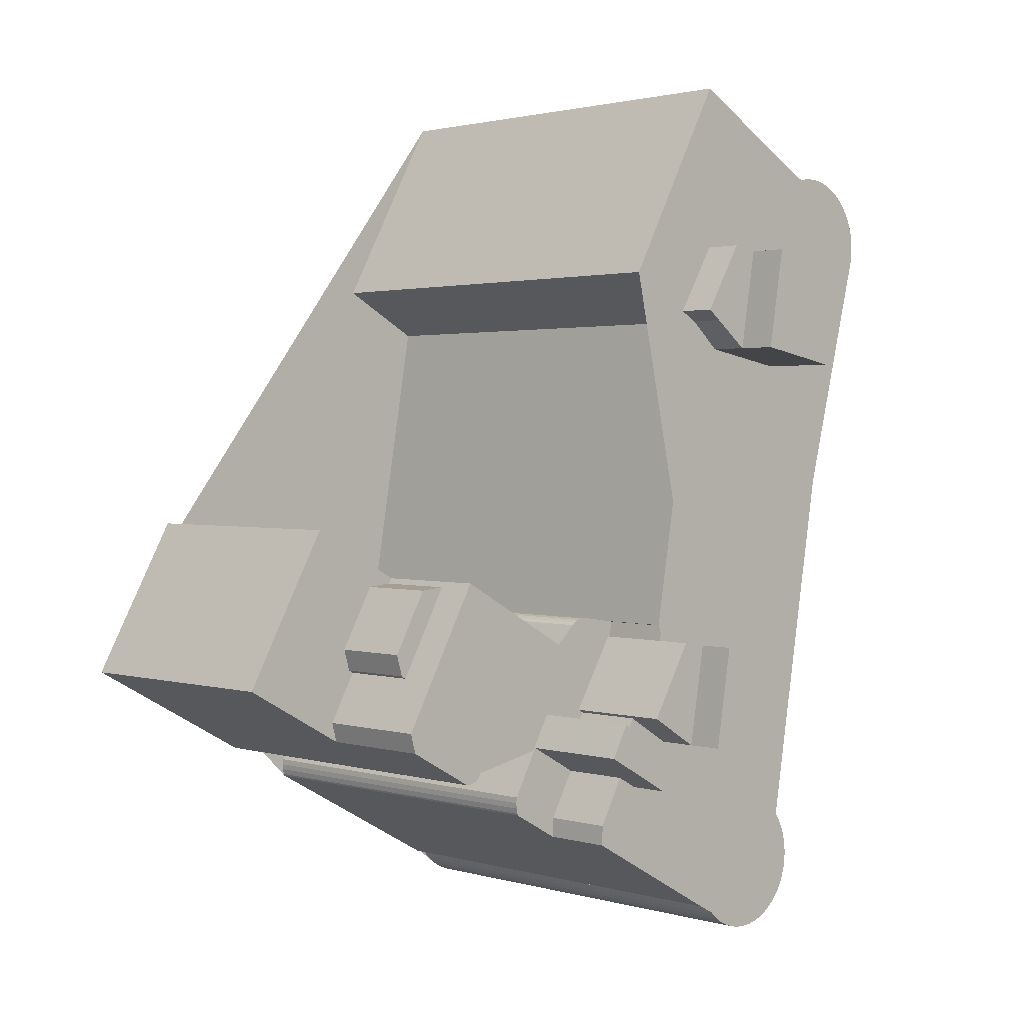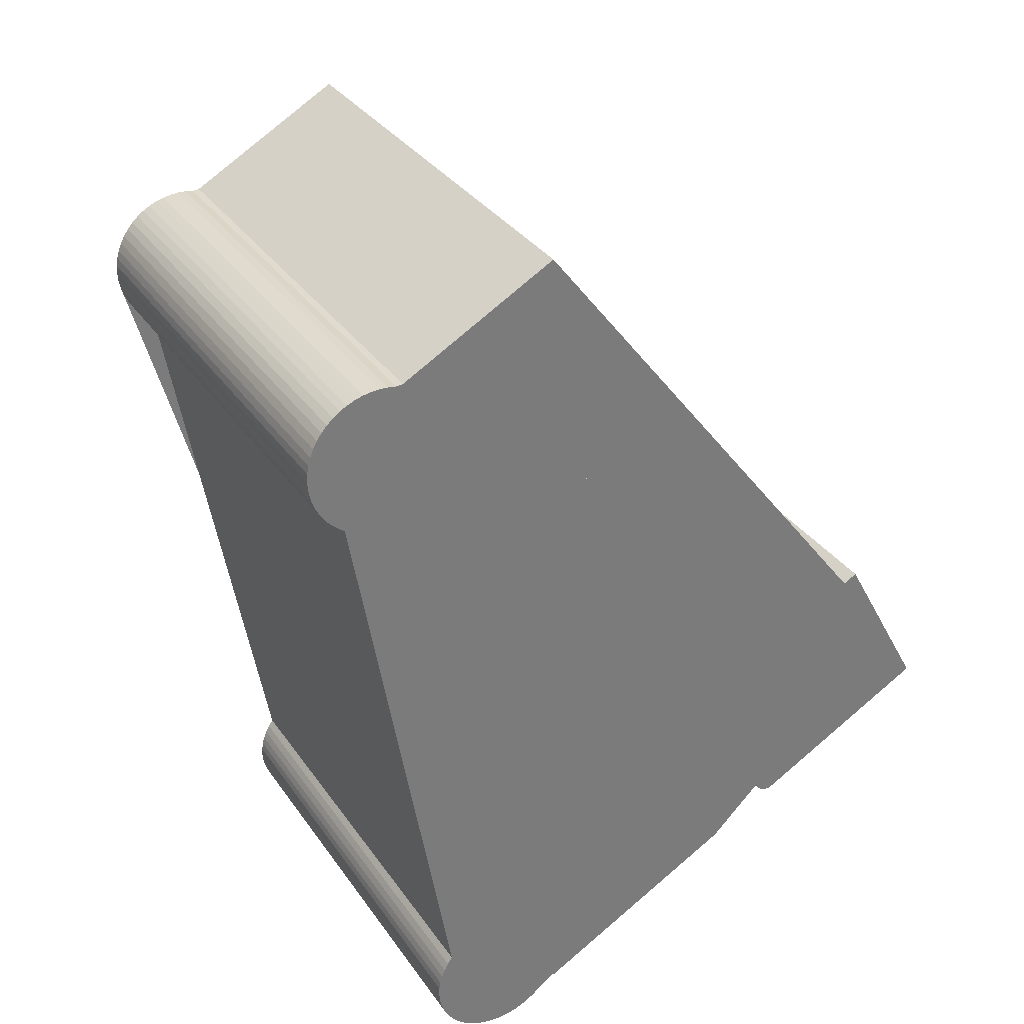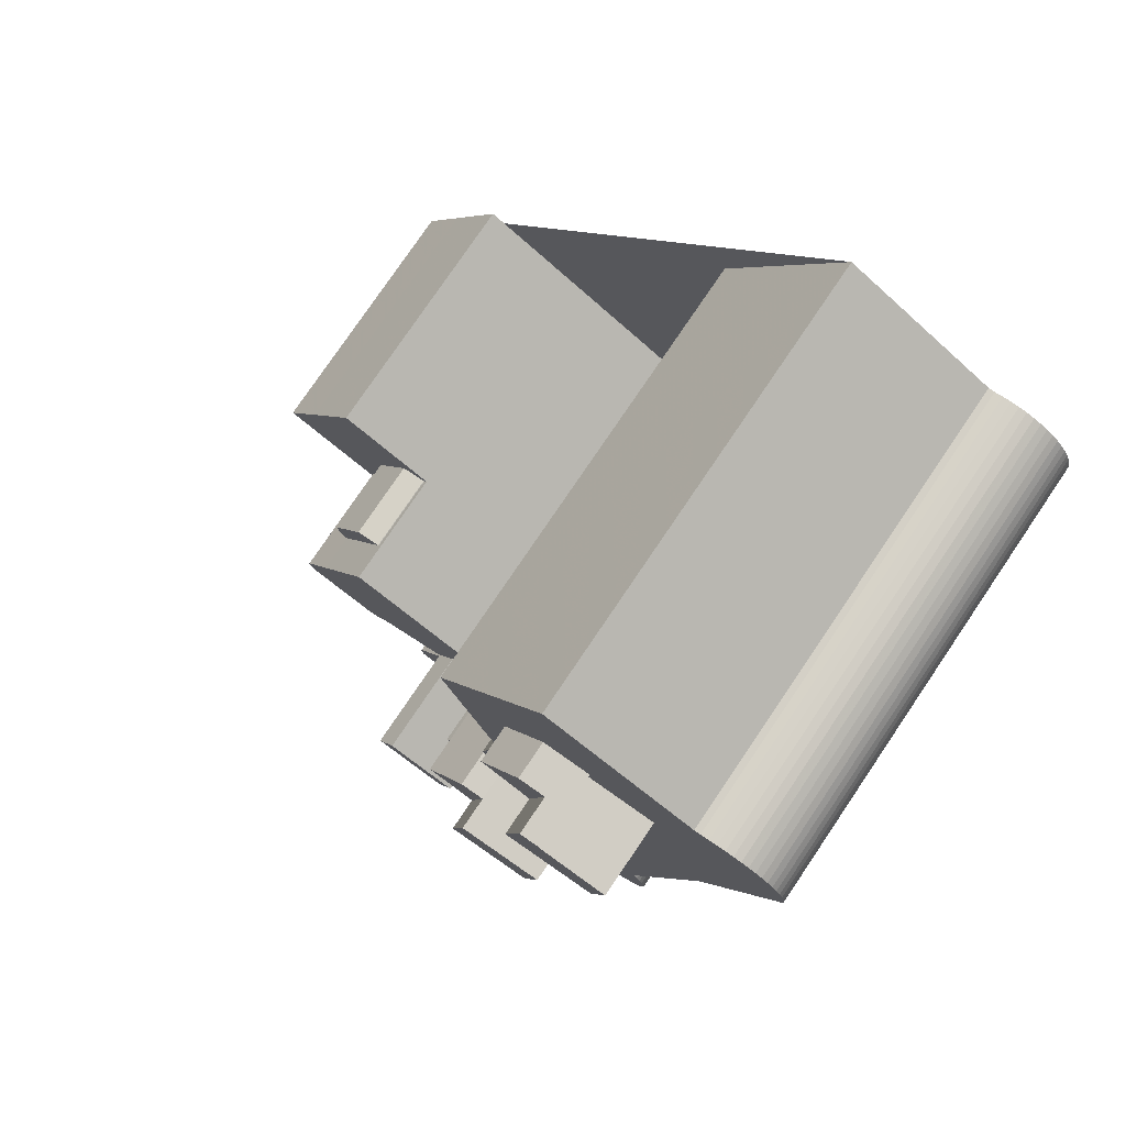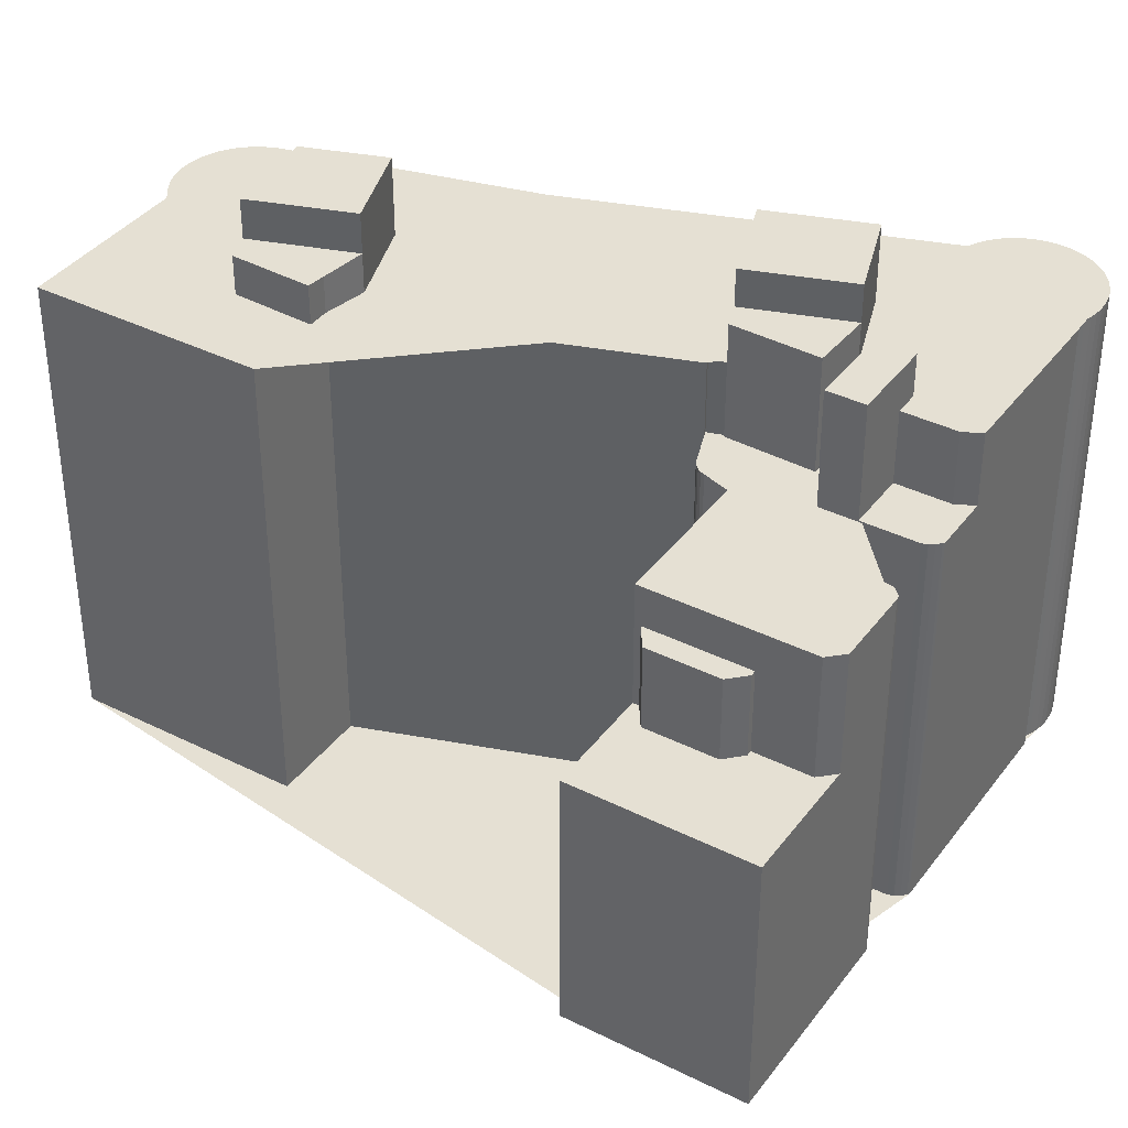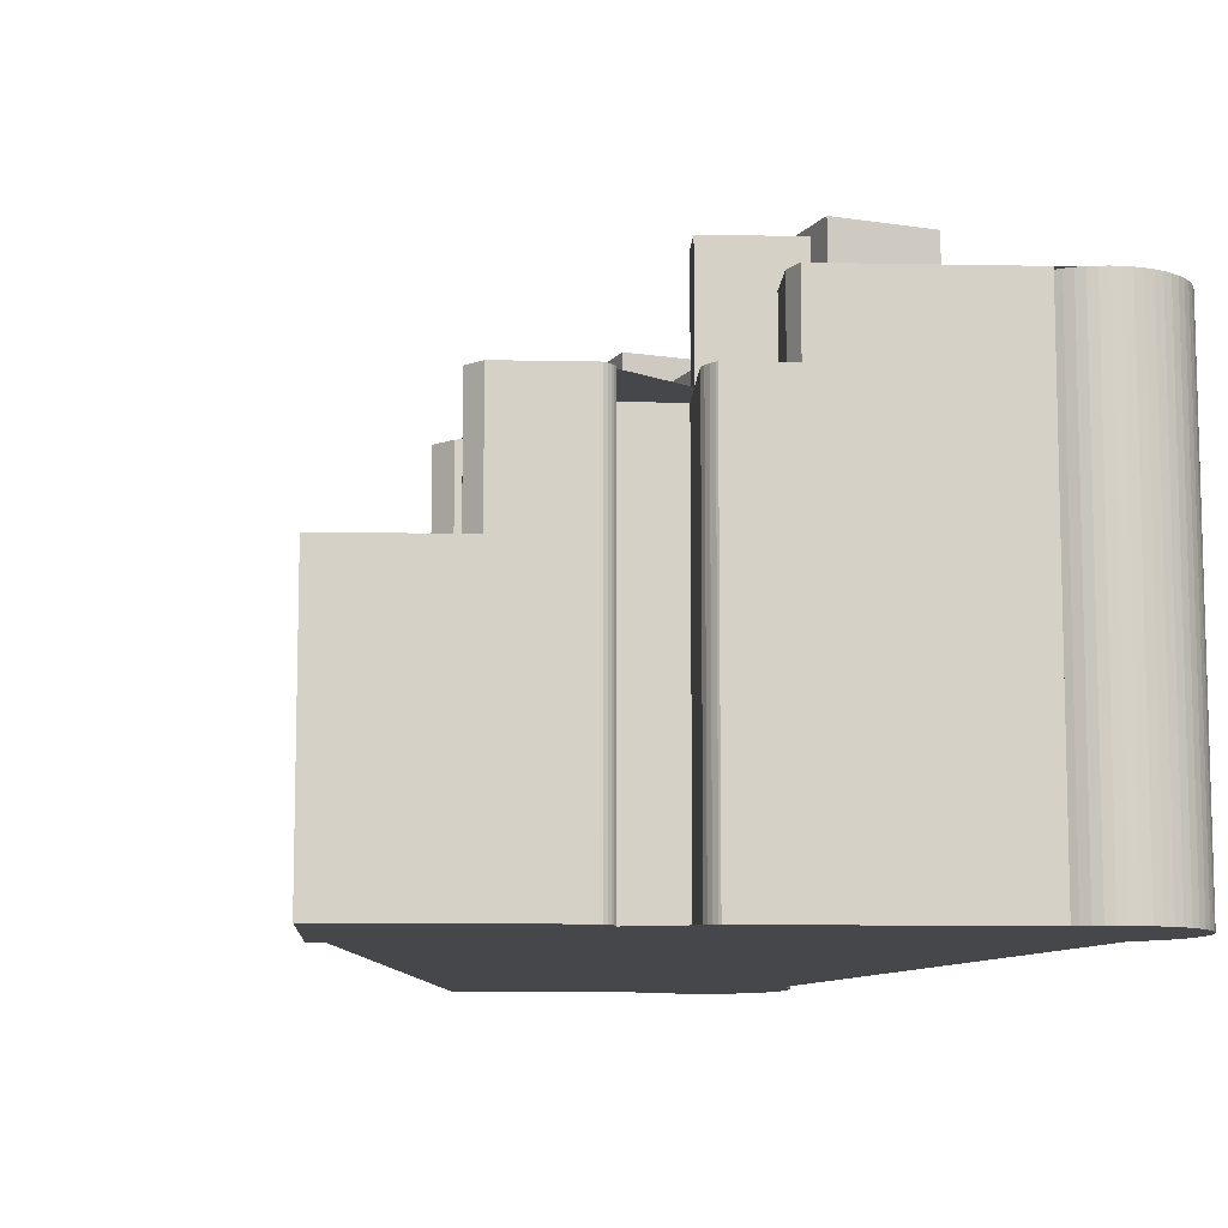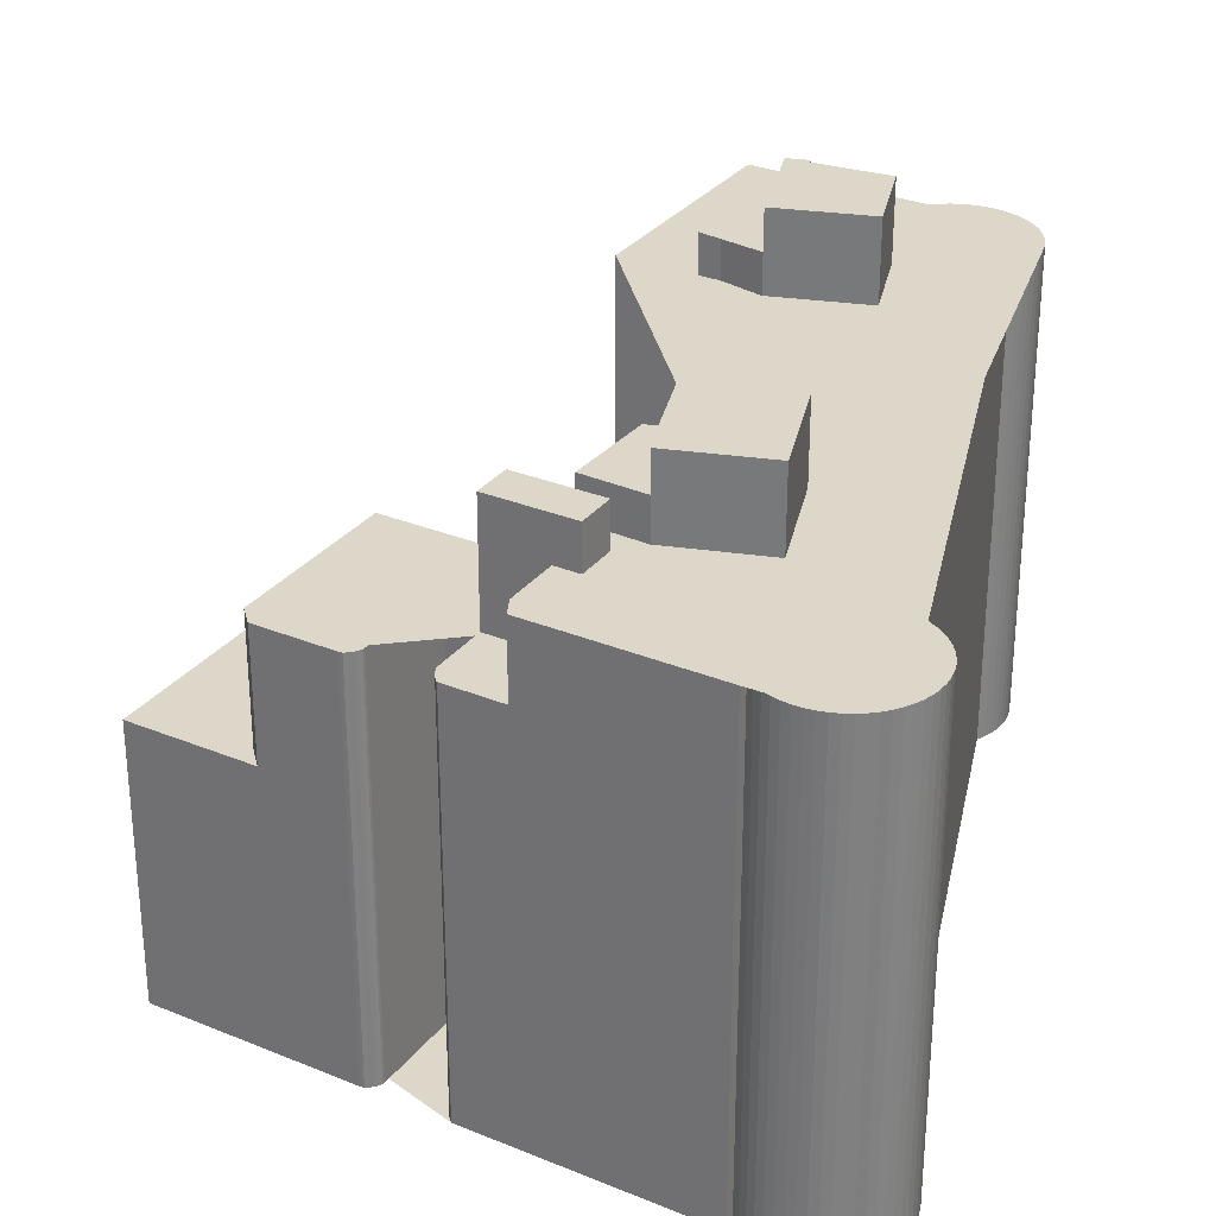
<metadata>
{"format":"obj","ext":"obj","renderer":"f3d","projection":"perspective","resolution":1024,"background":"white","views":[{"elev":1.8,"azim":135.9,"up":"+Z"},{"elev":33.2,"azim":-29.4,"up":"+Z"},{"elev":78.1,"azim":-145.9,"up":"+Z"},{"elev":38.0,"azim":93.5,"up":"+Y"},{"elev":-10.2,"azim":148.2,"up":"+Y"},{"elev":30.3,"azim":-178.1,"up":"+Y"}]}
</metadata>
<code>
v -165.8 -264.3 -675.7
v -168.3 -264.3 -671.2
v -171.7 -264.3 -665.1
v -178.1 -264.3 -668.7
v -184.7 -264.3 -672.3
v -187.2 -264.3 -673.7
v -188 -264.3 -672.1
v -188.3 -264.3 -671.9
v -188.5 -264.3 -671.7
v -188.8 -264.3 -671.6
v -189.1 -264.3 -671.6
v -191.7 -264.3 -672
v -195.4 -264.3 -650.5
v -194.2 -264.3 -649.8
v -189.6 -264.3 -647.3
v -197 -264.3 -633.8
v -198.9 -264.3 -634.8
v -207.2 -264.3 -639.4
v -207.6 -264.3 -639.5
v -208.2 -264.3 -639.4
v -208.7 -264.3 -639.3
v -209.3 -264.3 -639.4
v -209.8 -264.3 -639.5
v -210.4 -264.3 -639.6
v -210.9 -264.3 -639.8
v -211.3 -264.3 -640.1
v -211.8 -264.3 -640.4
v -212.2 -264.3 -640.8
v -212.6 -264.3 -641.2
v -212.9 -264.3 -641.6
v -213.2 -264.3 -642.1
v -213.4 -264.3 -642.6
v -213.5 -264.3 -643.1
v -213.6 -264.3 -643.7
v -213.7 -264.3 -644.2
v -213.6 -264.3 -644.8
v -213.5 -264.3 -645.3
v -213.4 -264.3 -645.9
v -213.2 -264.3 -646.4
v -212.9 -264.3 -646.9
v -212.6 -264.3 -647.3
v -212.2 -264.3 -647.7
v -211.8 -264.3 -648.1
v -211.4 -264.3 -648.4
v -206.3 -264.3 -678.1
v -204.7 -264.3 -686.9
v -205.1 -264.3 -687.3
v -205.3 -264.3 -687.8
v -205.6 -264.3 -688.3
v -205.7 -264.3 -688.9
v -205.8 -264.3 -689.4
v -205.8 -264.3 -690
v -205.8 -264.3 -690.5
v -205.7 -264.3 -691.1
v -205.5 -264.3 -691.6
v -205.3 -264.3 -692.1
v -205 -264.3 -692.6
v -204.7 -264.3 -693
v -204.3 -264.3 -693.4
v -203.8 -264.3 -693.8
v -203.4 -264.3 -694.1
v -202.9 -264.3 -694.3
v -202.3 -264.3 -694.5
v -201.8 -264.3 -694.6
v -201.2 -264.3 -694.7
v -200.7 -264.3 -694.7
v -200.2 -264.3 -694.7
v -200.1 -264.3 -694.6
v -199.6 -264.3 -694.5
v -199 -264.3 -694.3
v -198.5 -264.3 -694.1
v -198.1 -264.3 -693.8
v -197.6 -264.3 -693.4
v -197.3 -264.3 -693
v -196.9 -264.3 -692.5
v -196.6 -264.3 -692.1
v -196.3 -264.3 -692.6
v -185.9 -264.3 -686.9
v -182.5 -264.3 -685
v -182.5 -264.3 -684.9
v -182.4 -264.3 -684.5
v -182.4 -264.3 -684.1
v -182.4 -264.3 -683.7
v -184.2 -264.3 -680.4
v -185.4 -264.3 -678.2
v -185.6 -264.3 -678
v -182.1 -264.3 -676.1
v -179 -264.3 -681.8
v -178.9 -264.3 -681.9
v -178.8 -264.3 -682.1
v -178.6 -264.3 -682.2
v -178.4 -264.3 -682.3
v -178.2 -264.3 -682.4
v -177.9 -264.3 -682.4
v -177.7 -264.3 -682.3
v -177.2 -264.3 -682
v -175.8 -264.3 -681.3
v -173.1 -264.3 -679.8
v -195.4 -230.9 -650.5
v -194.2 -230.9 -649.8
v -197 -230.9 -645.1
v -198.9 -230.9 -645.5
v -197.7 -230.9 -652.4
v -197.7 -228.3 -652.4
v -198.9 -228.3 -645.5
v -200.3 -228.3 -645.7
v -200.1 -228.3 -647.1
v -204.9 -228.3 -647.9
v -203.9 -228.3 -653.5
v -174.3 -241 -674.9
v -173.8 -241 -673.4
v -176.2 -241 -669.2
v -177.9 -241 -669
v -177.9 -241 -669.1
v -174.6 -241 -675.1
v -165.8 -246.6 -675.7
v -168.3 -246.6 -671.2
v -171.7 -246.6 -665.1
v -178.1 -246.6 -668.7
v -177.9 -246.6 -669.1
v -177.9 -246.6 -669
v -176.2 -246.6 -669.2
v -173.8 -246.6 -673.4
v -174.3 -246.6 -674.9
v -174.6 -246.6 -675.1
v -172.7 -246.6 -678.4
v -173.1 -246.6 -679.8
v -189 -230.9 -678.3
v -188.7 -230.9 -678.1
v -191.7 -230.9 -673.1
v -191.8 -230.9 -673.1
v -193.4 -230.9 -673.4
v -192.2 -230.9 -680.3
v -192.2 -228.4 -680.3
v -193.4 -228.4 -673.4
v -199.7 -228.4 -674.4
v -198.5 -228.4 -681.4
v -177.7 -238.4 -682.3
v -177.2 -238.4 -682
v -175.8 -238.4 -681.3
v -173.1 -238.4 -679.8
v -172.7 -238.4 -678.4
v -174.6 -238.4 -675.1
v -177.9 -238.4 -669.1
v -178.1 -238.4 -668.7
v -184.7 -238.4 -672.3
v -187.2 -238.4 -673.7
v -188 -238.4 -672.1
v -188.3 -238.4 -671.9
v -188.5 -238.4 -671.7
v -188.8 -238.4 -671.6
v -189.1 -238.4 -671.6
v -191.7 -238.4 -672
v -192 -238.4 -672
v -191.8 -238.4 -673.1
v -191.7 -238.4 -673.1
v -188.7 -238.4 -678.1
v -189 -238.4 -678.3
v -188.3 -238.4 -679.8
v -185.4 -238.4 -678.2
v -185.6 -238.4 -678
v -182.1 -238.4 -676.1
v -179 -238.4 -681.8
v -178.9 -238.4 -681.9
v -178.8 -238.4 -682.1
v -178.6 -238.4 -682.2
v -178.4 -238.4 -682.3
v -178.2 -238.4 -682.4
v -177.9 -238.4 -682.4
v -187.8 -230.8 -682.4
v -184.2 -230.8 -680.4
v -185.4 -230.8 -678.2
v -188.3 -230.8 -679.8
v -190.4 -230.8 -680.9
v -189.2 -230.8 -683.2
v -182.5 -238.3 -685
v -182.5 -238.3 -684.9
v -182.4 -238.3 -684.5
v -182.4 -238.3 -684.1
v -182.4 -238.3 -683.7
v -184.2 -238.3 -680.4
v -187.8 -238.3 -682.4
v -186 -238.3 -685.5
v -185.9 -238.3 -686.9
v -200.7 -233.5 -694.7
v -200.2 -233.5 -694.7
v -200.1 -233.5 -694.6
v -199.6 -233.5 -694.5
v -199 -233.5 -694.3
v -198.5 -233.5 -694.1
v -198.1 -233.5 -693.8
v -197.6 -233.5 -693.4
v -197.3 -233.5 -693
v -196.9 -233.5 -692.5
v -196.6 -233.5 -692.1
v -196.3 -233.5 -692.6
v -185.9 -233.5 -686.9
v -186 -233.5 -685.5
v -187.8 -233.5 -682.4
v -189.2 -233.5 -683.2
v -190.4 -233.5 -680.9
v -188.3 -233.5 -679.8
v -189 -233.5 -678.3
v -192.2 -233.5 -680.3
v -198.5 -233.5 -681.4
v -199.7 -233.5 -674.4
v -193.4 -233.5 -673.4
v -191.8 -233.5 -673.1
v -192 -233.5 -672
v -191.7 -233.5 -672
v -195.4 -233.5 -650.5
v -197.7 -233.5 -652.4
v -203.9 -233.5 -653.5
v -204.9 -233.5 -647.9
v -200.1 -233.5 -647.1
v -200.3 -233.5 -645.7
v -198.9 -233.5 -645.5
v -197 -233.5 -645.1
v -194.2 -233.5 -649.8
v -189.6 -233.5 -647.3
v -197 -233.5 -633.8
v -198.9 -233.5 -634.8
v -207.2 -233.5 -639.4
v -207.6 -233.5 -639.5
v -208.2 -233.5 -639.4
v -208.7 -233.5 -639.3
v -209.3 -233.5 -639.4
v -209.8 -233.5 -639.5
v -210.4 -233.5 -639.6
v -210.9 -233.5 -639.8
v -211.3 -233.5 -640.1
v -211.8 -233.5 -640.4
v -212.2 -233.5 -640.8
v -212.6 -233.5 -641.2
v -212.9 -233.5 -641.6
v -213.2 -233.5 -642.1
v -213.4 -233.5 -642.6
v -213.5 -233.5 -643.1
v -213.6 -233.5 -643.7
v -213.7 -233.5 -644.2
v -213.6 -233.5 -644.8
v -213.5 -233.5 -645.3
v -213.4 -233.5 -645.9
v -213.2 -233.5 -646.4
v -212.9 -233.5 -646.9
v -212.6 -233.5 -647.3
v -212.2 -233.5 -647.7
v -211.8 -233.5 -648.1
v -211.4 -233.5 -648.4
v -206.3 -233.5 -678.1
v -204.7 -233.5 -686.9
v -205.1 -233.5 -687.3
v -205.3 -233.5 -687.8
v -205.6 -233.5 -688.3
v -205.7 -233.5 -688.9
v -205.8 -233.5 -689.4
v -205.8 -233.5 -690
v -205.8 -233.5 -690.5
v -205.7 -233.5 -691.1
v -205.5 -233.5 -691.6
v -205.3 -233.5 -692.1
v -205 -233.5 -692.6
v -204.7 -233.5 -693
v -204.3 -233.5 -693.4
v -203.8 -233.5 -693.8
v -203.4 -233.5 -694.1
v -202.9 -233.5 -694.3
v -202.3 -233.5 -694.5
v -201.8 -233.5 -694.6
v -201.2 -233.5 -694.7
g CityEngineShapeMaterial_570
f 2 1 98 97 96 95 94 93 92 91 90 89 88 87 86 85 84 83 82 81 80 79 78 77 76 75 74 73 72 71 70 69 68 67 66 65 64 63 62 61 60 59 58 57 56 55 54 53 52 51 50 49 48 47 46 45 44 43 42 41 40 39 38 37 36 35 34 33 32 31 30 29 28 27 26 25 24 23 22 21 20 19 18 17 16 15 14 13 12 11 10 9 8 7 6 5 4 3
f 100 99 103 102 101
f 105 104 109 108 107 106
f 111 110 115 114 113 112
f 117 116 127 126 125 124 123 122 121 120 119 118
f 129 128 133 132 131 130
f 135 134 137 136
f 139 138 169 168 167 166 165 164 163 162 161 160 159 158 157 156 155 154 153 152 151 150 149 148 147 146 145 144 143 142 141 140
f 171 170 175 174 173 172
f 177 176 184 183 182 181 180 179 178
f 186 185 270 269 268 267 266 265 264 263 262 261 260 259 258 257 256 255 254 253 252 251 250 249 248 247 246 245 244 243 242 241 240 239 238 237 236 235 234 233 232 231 230 229 228 227 226 225 224 223 222 221 220 219 218 217 216 215 214 213 212 211 210 209 208 207 206 205 204 203 202 201 200 199 198 197 196 195 194 193 192 191 190 189 188 187
f 219 218 101 100
f 102 217 218 101
f 106 216 217 105
f 107 215 216 106
f 108 214 215 107
f 109 213 214 108
f 213 212 104 109
f 212 211 99 103
f 132 207 208 131
f 136 206 207 135
f 137 205 206 136
f 205 204 134 137
f 204 203 128 133
f 174 201 202 173
f 175 200 201 174
f 200 199 170 175
f 184 183 198 197
f 183 182 199 198
f 182 181 171 170
f 173 159 160 172
f 159 158 203 202
f 158 157 129 128
f 157 156 130 129
f 131 155 156 130
f 155 154 209 208
f 154 153 210 209
f 133 132 135 134
f 127 126 142 141
f 126 125 143 142
f 125 124 110 115
f 124 123 111 110
f 123 122 112 111
f 122 121 113 112
f 114 120 121 113
f 120 119 145 144
f 115 114 144 143
f 103 102 105 104
f 1 98 127 116
f 98 97 140 141
f 97 96 139 140
f 96 95 138 139
f 95 94 169 138
f 94 93 168 169
f 93 92 167 168
f 92 91 166 167
f 91 90 165 166
f 90 89 164 165
f 89 88 163 164
f 88 87 162 163
f 87 86 161 162
f 86 85 160 161
f 85 84 171 172
f 84 83 180 181
f 83 82 179 180
f 82 81 178 179
f 81 80 177 178
f 80 79 176 177
f 79 78 184 176
f 78 77 196 197
f 77 76 195 196
f 76 75 194 195
f 75 74 193 194
f 74 73 192 193
f 73 72 191 192
f 72 71 190 191
f 71 70 189 190
f 70 69 188 189
f 69 68 187 188
f 68 67 186 187
f 67 66 185 186
f 66 65 270 185
f 65 64 269 270
f 64 63 268 269
f 63 62 267 268
f 62 61 266 267
f 61 60 265 266
f 60 59 264 265
f 59 58 263 264
f 58 57 262 263
f 57 56 261 262
f 56 55 260 261
f 55 54 259 260
f 54 53 258 259
f 53 52 257 258
f 52 51 256 257
f 51 50 255 256
f 50 49 254 255
f 49 48 253 254
f 48 47 252 253
f 47 46 251 252
f 46 45 250 251
f 45 44 249 250
f 44 43 248 249
f 43 42 247 248
f 42 41 246 247
f 41 40 245 246
f 40 39 244 245
f 39 38 243 244
f 38 37 242 243
f 37 36 241 242
f 36 35 240 241
f 35 34 239 240
f 34 33 238 239
f 33 32 237 238
f 32 31 236 237
f 31 30 235 236
f 30 29 234 235
f 29 28 233 234
f 28 27 232 233
f 27 26 231 232
f 26 25 230 231
f 25 24 229 230
f 24 23 228 229
f 23 22 227 228
f 22 21 226 227
f 21 20 225 226
f 20 19 224 225
f 19 18 223 224
f 18 17 222 223
f 17 16 221 222
f 16 15 220 221
f 15 14 219 220
f 14 13 99 100
f 13 12 210 211
f 12 11 152 153
f 11 10 151 152
f 10 9 150 151
f 9 8 149 150
f 8 7 148 149
f 7 6 147 148
f 6 5 146 147
f 5 4 145 146
f 4 3 118 119
f 3 2 117 118
f 2 1 116 117

</code>
